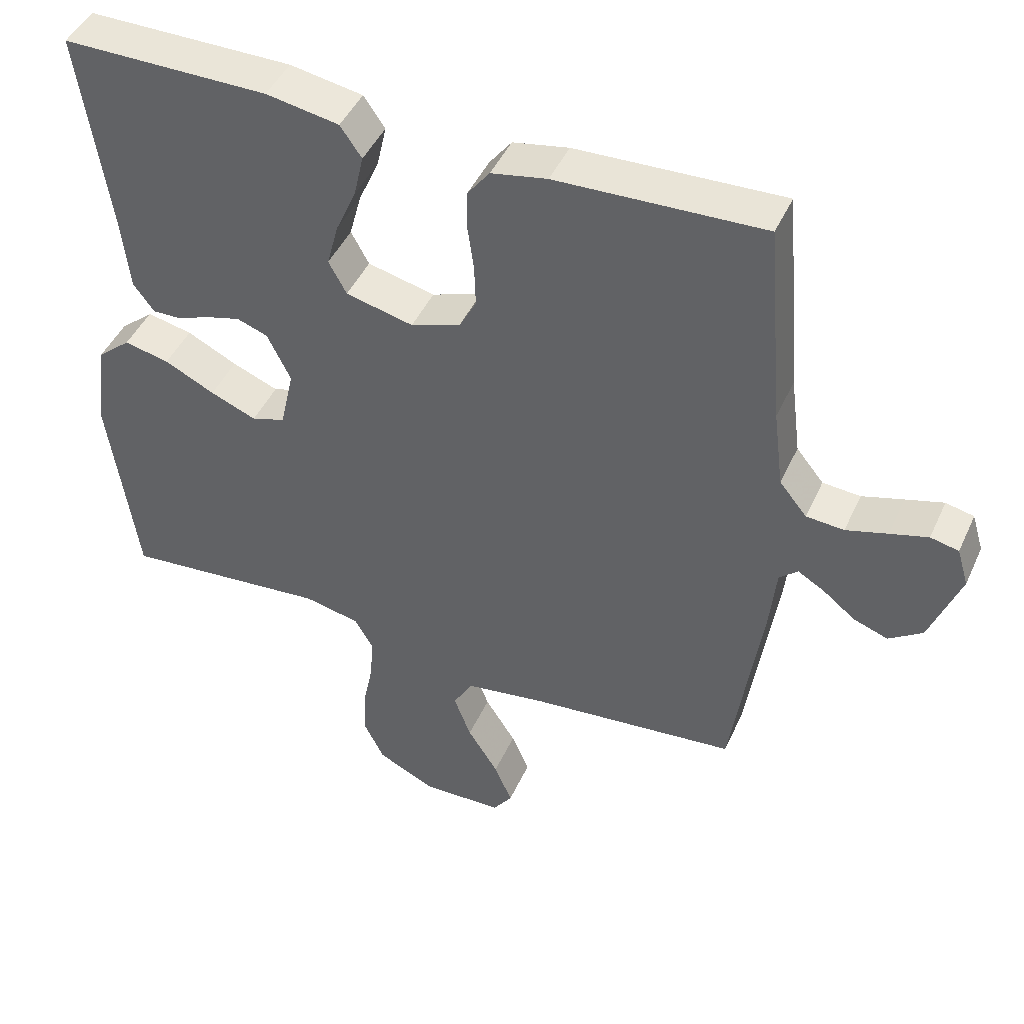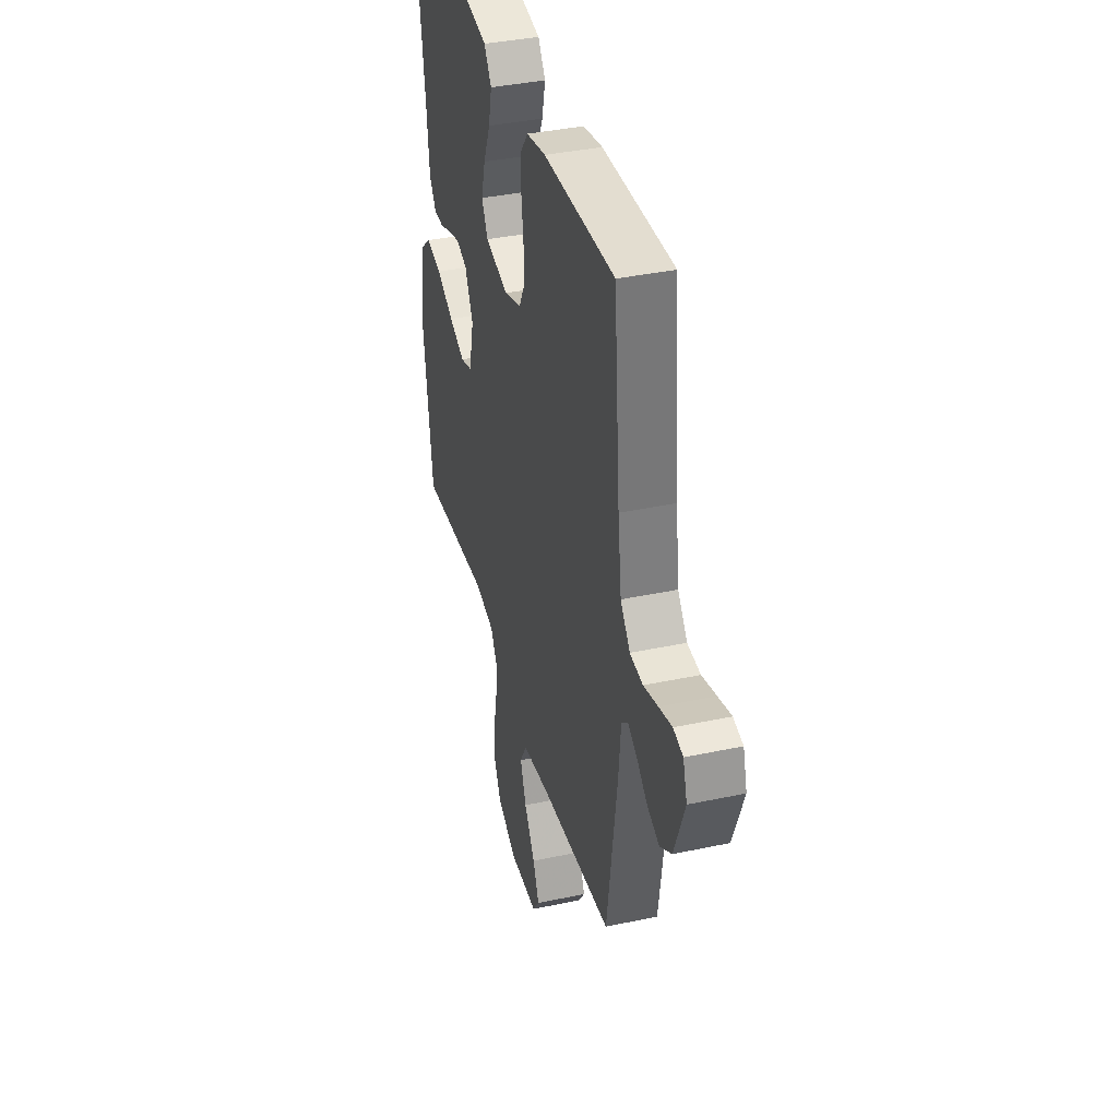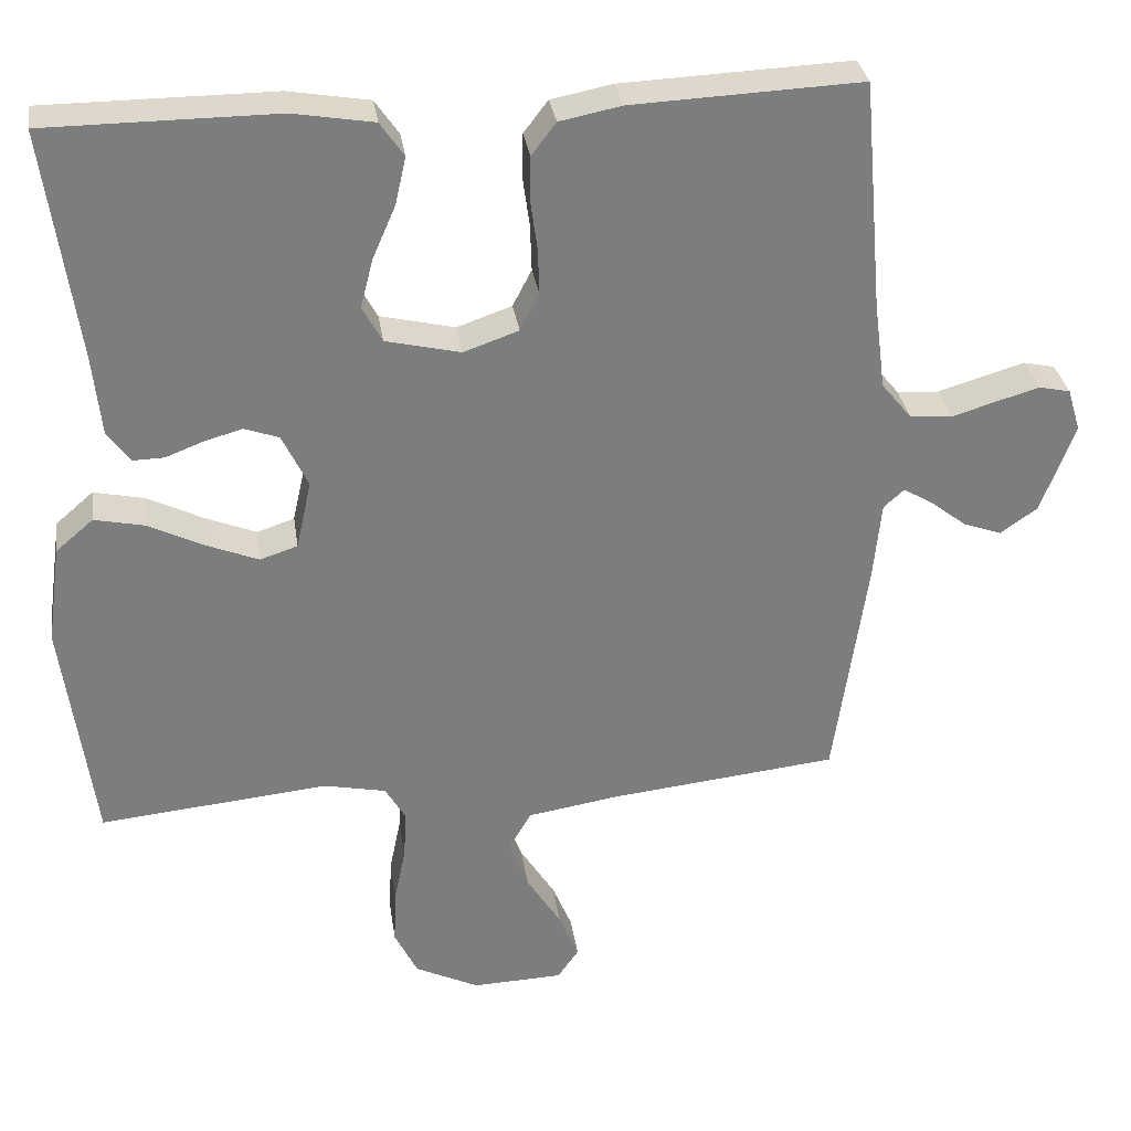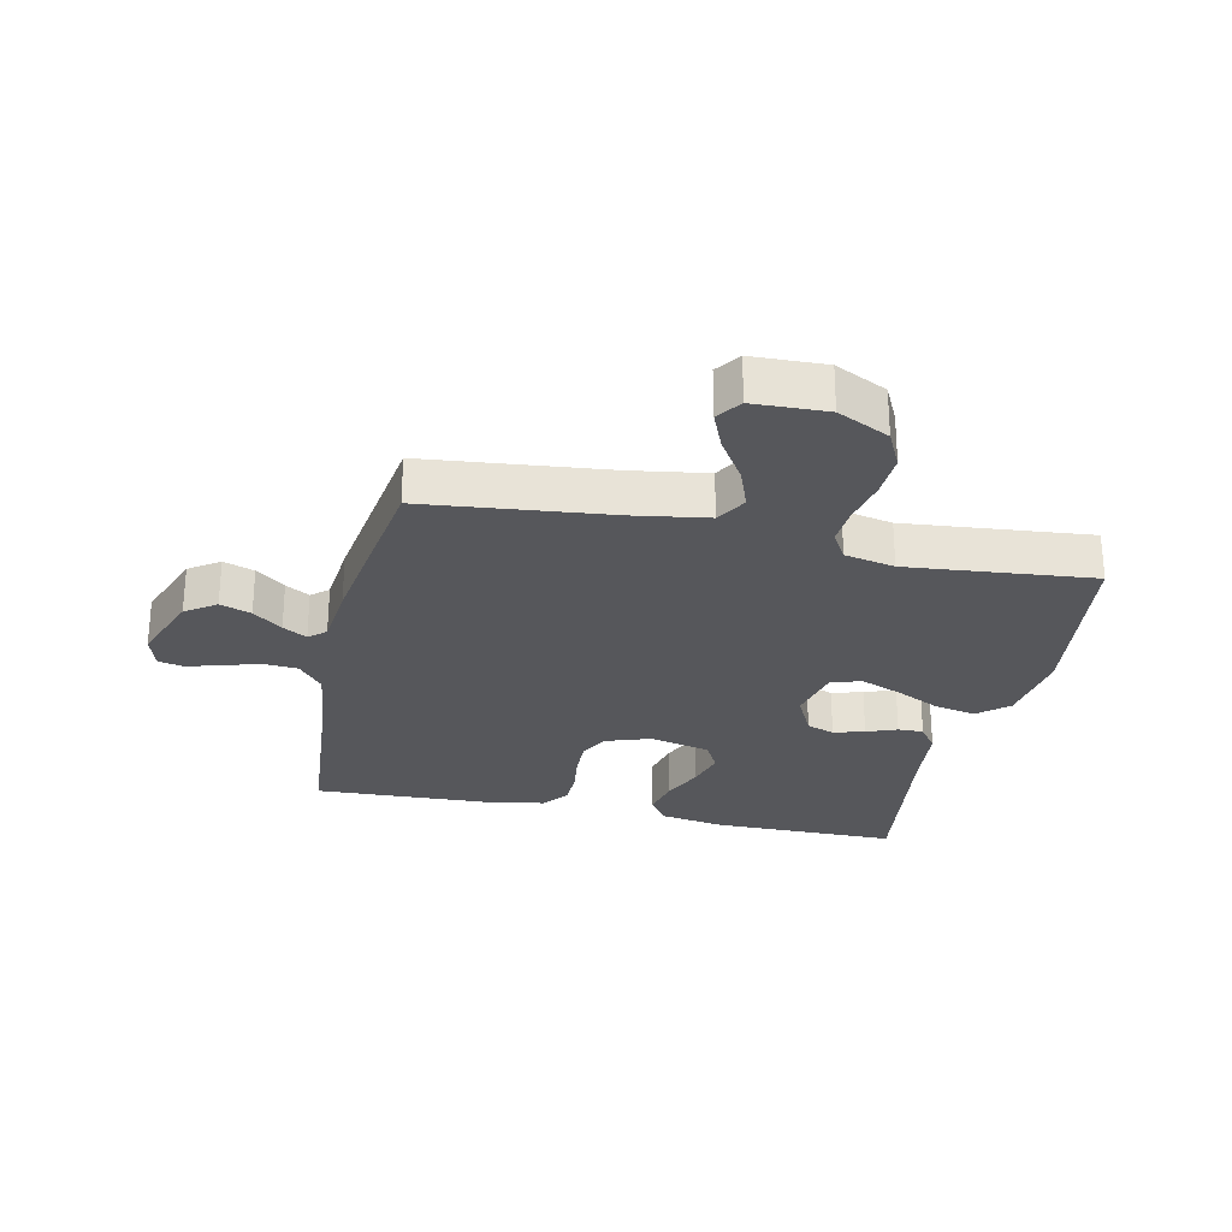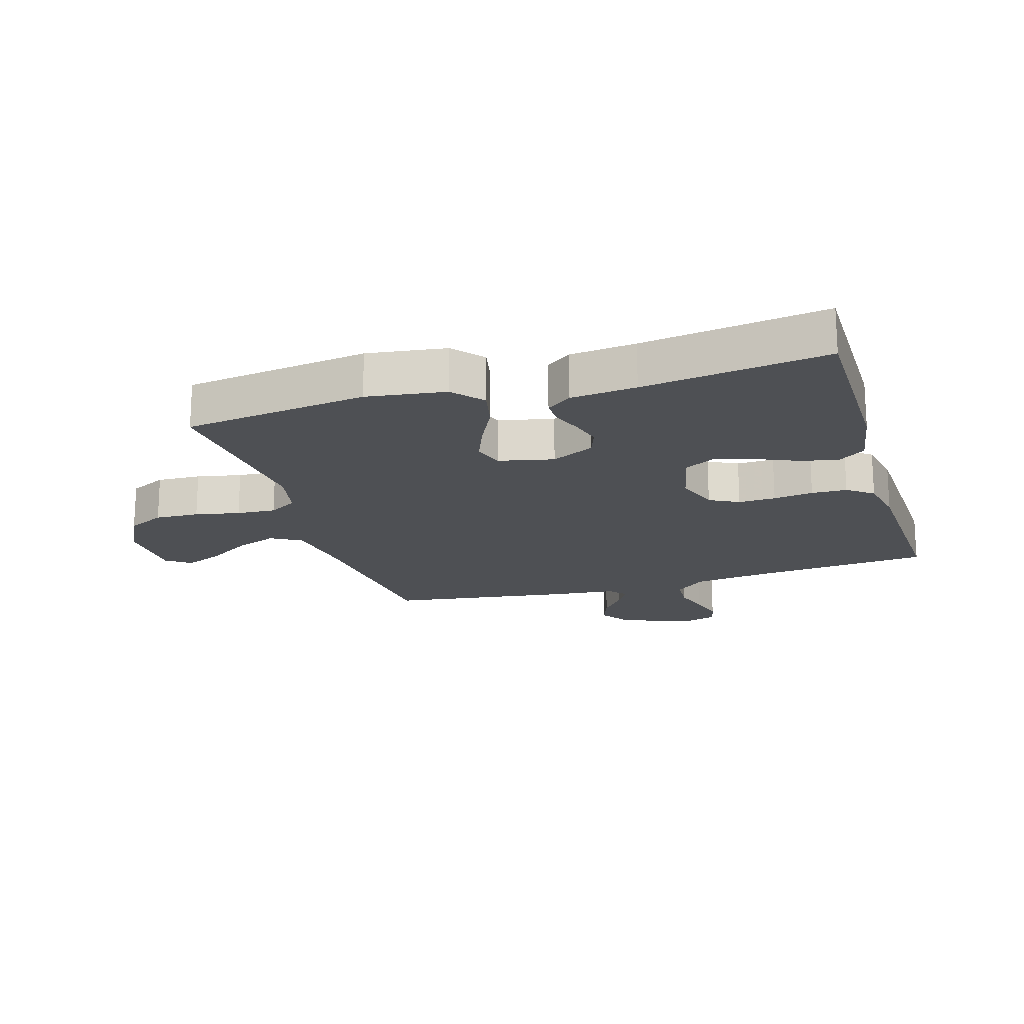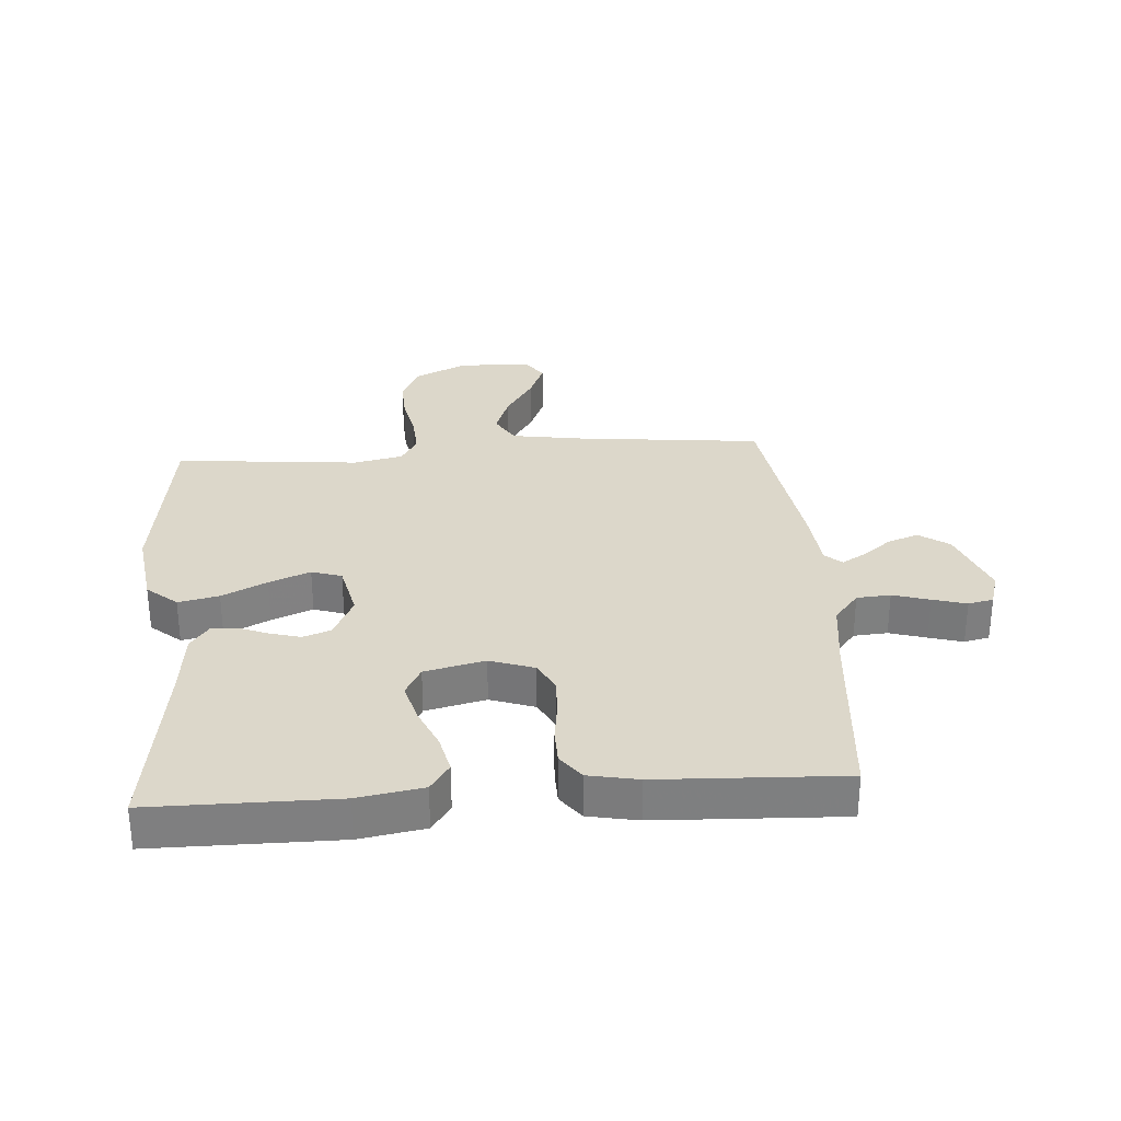
<metadata>
{"format":"obj","ext":"obj","renderer":"f3d","projection":"perspective","resolution":1024,"background":"white","views":[{"elev":45.6,"azim":23.6,"up":"+Z"},{"elev":38.2,"azim":74.9,"up":"+Z"},{"elev":31.5,"azim":-8.4,"up":"+Z"},{"elev":-27.1,"azim":167.6,"up":"+Y"},{"elev":-18.7,"azim":-73.2,"up":"+Y"},{"elev":30.5,"azim":-4.2,"up":"+Y"}]}
</metadata>
<code>
v -0.5 0.07 -0.5
v -0.54 0.07 -0.2
v -0.522 0.07 -0.071
v -0.473 0.07 -0.029
v -0.407 0.07 -0.043
v -0.334 0.07 -0.079
v -0.267 0.07 -0.106
v -0.218 0.07 -0.09
v -0.198 0.07 0
v -0.232 0.07 0.07
v -0.277 0.07 0.086
v -0.327 0.07 0.072
v -0.376 0.07 0.053
v -0.417 0.07 0.052
v -0.447 0.07 0.093
v -0.458 0.07 0.2
v -0.5 0.07 0.5
v -0.2 0.07 0.501
v -0.094 0.07 0.483
v -0.063 0.07 0.438
v -0.077 0.07 0.376
v -0.107 0.07 0.307
v -0.124 0.07 0.243
v -0.098 0.07 0.195
v 0 0.07 0.172
v 0.072 0.07 0.197
v 0.097 0.07 0.245
v 0.095 0.07 0.306
v 0.086 0.07 0.371
v 0.087 0.07 0.429
v 0.119 0.07 0.471
v 0.2 0.07 0.487
v 0.5 0.07 0.5
v 0.526 0.07 0.2
v 0.541 0.07 0.084
v 0.581 0.07 0.035
v 0.636 0.07 0.031
v 0.696 0.07 0.049
v 0.751 0.07 0.065
v 0.792 0.07 0.056
v 0.809 0.07 0
v 0.765 0.07 -0.118
v 0.716 0.07 -0.152
v 0.666 0.07 -0.134
v 0.619 0.07 -0.097
v 0.58 0.07 -0.074
v 0.553 0.07 -0.098
v 0.543 0.07 -0.2
v 0.5 0.07 -0.5
v 0.2 0.07 -0.532
v 0.08 0.07 -0.551
v 0.051 0.07 -0.601
v 0.076 0.07 -0.668
v 0.121 0.07 -0.739
v 0.147 0.07 -0.801
v 0.119 0.07 -0.841
v 0 0.07 -0.845
v -0.084 0.07 -0.804
v -0.114 0.07 -0.743
v -0.111 0.07 -0.671
v -0.096 0.07 -0.598
v -0.092 0.07 -0.534
v -0.119 0.07 -0.488
v -0.2 0.07 -0.471
v -0.5 0 -0.5
v -0.54 0 -0.2
v -0.522 0 -0.071
v -0.473 0 -0.029
v -0.407 0 -0.043
v -0.334 0 -0.079
v -0.267 0 -0.106
v -0.218 0 -0.09
v -0.198 0 0
v -0.232 0 0.07
v -0.277 0 0.086
v -0.327 0 0.072
v -0.376 0 0.053
v -0.417 0 0.052
v -0.447 0 0.093
v -0.458 0 0.2
v -0.5 0 0.5
v -0.2 0 0.501
v -0.094 0 0.483
v -0.063 0 0.438
v -0.077 0 0.376
v -0.107 0 0.307
v -0.124 0 0.243
v -0.098 0 0.195
v 0 0 0.172
v 0.072 0 0.197
v 0.097 0 0.245
v 0.095 0 0.306
v 0.086 0 0.371
v 0.087 0 0.429
v 0.119 0 0.471
v 0.2 0 0.487
v 0.5 0 0.5
v 0.526 0 0.2
v 0.541 0 0.084
v 0.581 0 0.035
v 0.636 0 0.031
v 0.696 0 0.049
v 0.751 0 0.065
v 0.792 0 0.056
v 0.809 0 0
v 0.765 0 -0.118
v 0.716 0 -0.152
v 0.666 0 -0.134
v 0.619 0 -0.097
v 0.58 0 -0.074
v 0.553 0 -0.098
v 0.543 0 -0.2
v 0.5 0 -0.5
v 0.2 0 -0.532
v 0.08 0 -0.551
v 0.051 0 -0.601
v 0.076 0 -0.668
v 0.121 0 -0.739
v 0.147 0 -0.801
v 0.119 0 -0.841
v 0 0 -0.845
v -0.084 0 -0.804
v -0.114 0 -0.743
v -0.111 0 -0.671
v -0.096 0 -0.598
v -0.092 0 -0.534
v -0.119 0 -0.488
v -0.2 0 -0.471
f 59 60 61
f 58 59 61
f 57 58 61
f 56 57 61
f 55 56 61
f 54 55 61
f 53 54 61
f 52 53 61 62
f 51 52 62 63
f 47 48 49 50
f 47 50 51 63
f 43 44 45
f 42 43 45
f 41 42 45
f 40 41 45
f 39 40 45
f 38 39 45
f 37 38 45
f 36 37 45 46
f 47 63 64
f 46 47 64
f 36 46 64
f 35 36 64
f 32 33 34
f 31 32 34
f 30 31 34
f 29 30 34
f 28 29 34
f 20 21 22
f 19 20 22
f 18 19 22
f 17 18 22
f 16 17 22
f 16 22 23
f 15 16 23
f 14 15 23
f 13 14 23
f 12 13 23
f 11 12 23 24
f 4 5 6
f 3 4 6
f 2 3 6
f 1 2 6
f 64 1 6
f 64 6 7
f 35 64 7 8
f 27 28 34 35
f 26 27 35
f 35 8 9
f 26 35 9
f 25 26 9
f 10 11 24 25
f 9 10 25
f 125 124 123
f 125 123 122
f 125 122 121
f 125 121 120
f 125 120 119
f 125 119 118
f 125 118 117
f 126 125 117 116
f 127 126 116 115
f 114 113 112 111
f 127 115 114 111
f 109 108 107
f 109 107 106
f 109 106 105
f 109 105 104
f 109 104 103
f 109 103 102
f 109 102 101
f 110 109 101 100
f 128 127 111
f 128 111 110
f 128 110 100
f 128 100 99
f 98 97 96
f 98 96 95
f 98 95 94
f 98 94 93
f 98 93 92
f 86 85 84
f 86 84 83
f 86 83 82
f 86 82 81
f 86 81 80
f 87 86 80
f 87 80 79
f 87 79 78
f 87 78 77
f 87 77 76
f 88 87 76 75
f 70 69 68
f 70 68 67
f 70 67 66
f 70 66 65
f 70 65 128
f 71 70 128
f 72 71 128 99
f 99 98 92 91
f 99 91 90
f 73 72 99
f 73 99 90
f 73 90 89
f 89 88 75 74
f 89 74 73
f 1 65 66 2
f 2 66 67 3
f 3 67 68 4
f 4 68 69 5
f 5 69 70 6
f 6 70 71 7
f 7 71 72 8
f 8 72 73 9
f 9 73 74 10
f 10 74 75 11
f 11 75 76 12
f 12 76 77 13
f 13 77 78 14
f 14 78 79 15
f 15 79 80 16
f 16 80 81 17
f 17 81 82 18
f 18 82 83 19
f 19 83 84 20
f 20 84 85 21
f 21 85 86 22
f 22 86 87 23
f 23 87 88 24
f 24 88 89 25
f 25 89 90 26
f 26 90 91 27
f 27 91 92 28
f 28 92 93 29
f 29 93 94 30
f 30 94 95 31
f 31 95 96 32
f 32 96 97 33
f 33 97 98 34
f 34 98 99 35
f 35 99 100 36
f 36 100 101 37
f 37 101 102 38
f 38 102 103 39
f 39 103 104 40
f 40 104 105 41
f 41 105 106 42
f 42 106 107 43
f 43 107 108 44
f 44 108 109 45
f 45 109 110 46
f 46 110 111 47
f 47 111 112 48
f 48 112 113 49
f 49 113 114 50
f 50 114 115 51
f 51 115 116 52
f 52 116 117 53
f 53 117 118 54
f 54 118 119 55
f 55 119 120 56
f 56 120 121 57
f 57 121 122 58
f 58 122 123 59
f 59 123 124 60
f 60 124 125 61
f 61 125 126 62
f 62 126 127 63
f 63 127 128 64
f 64 128 65 1

</code>
